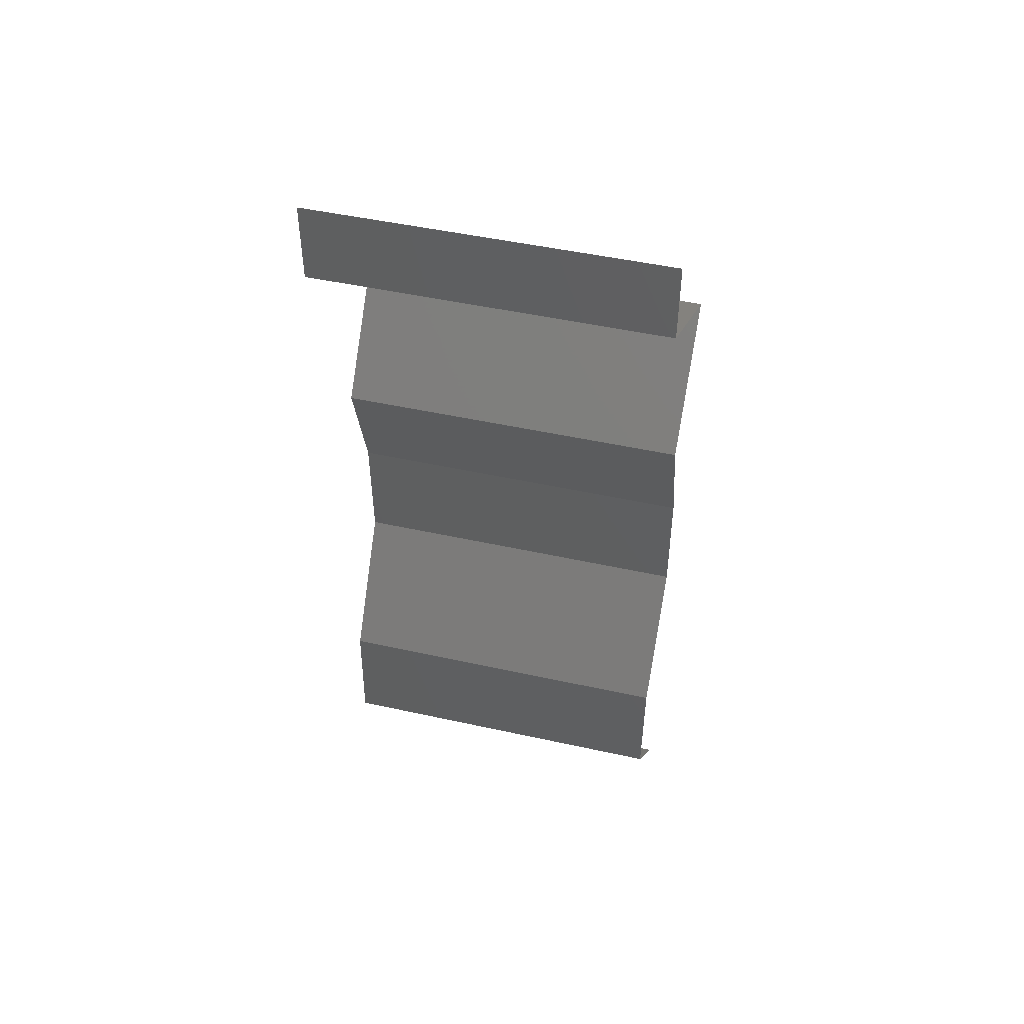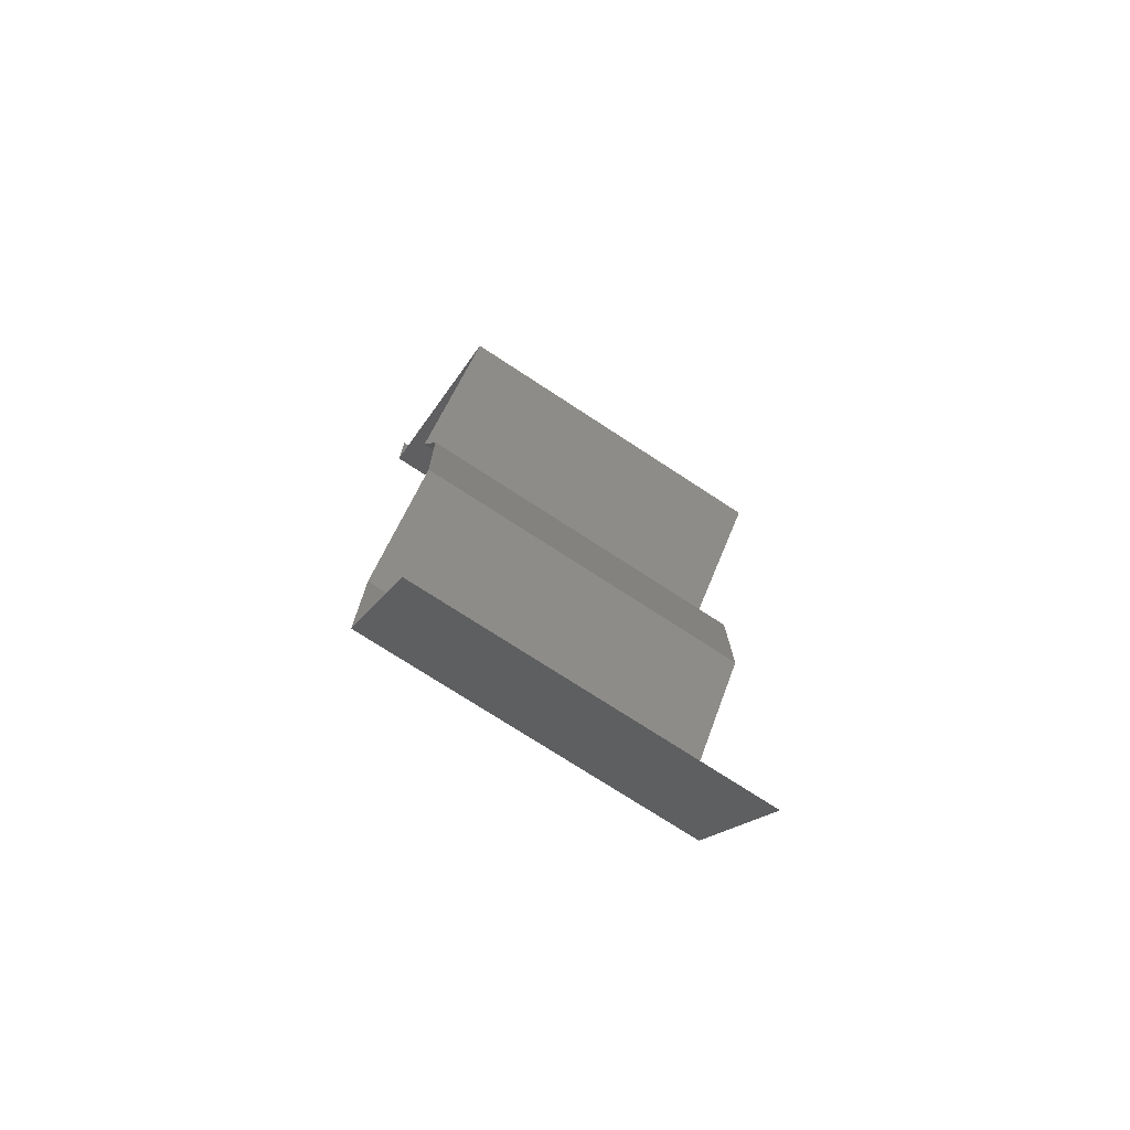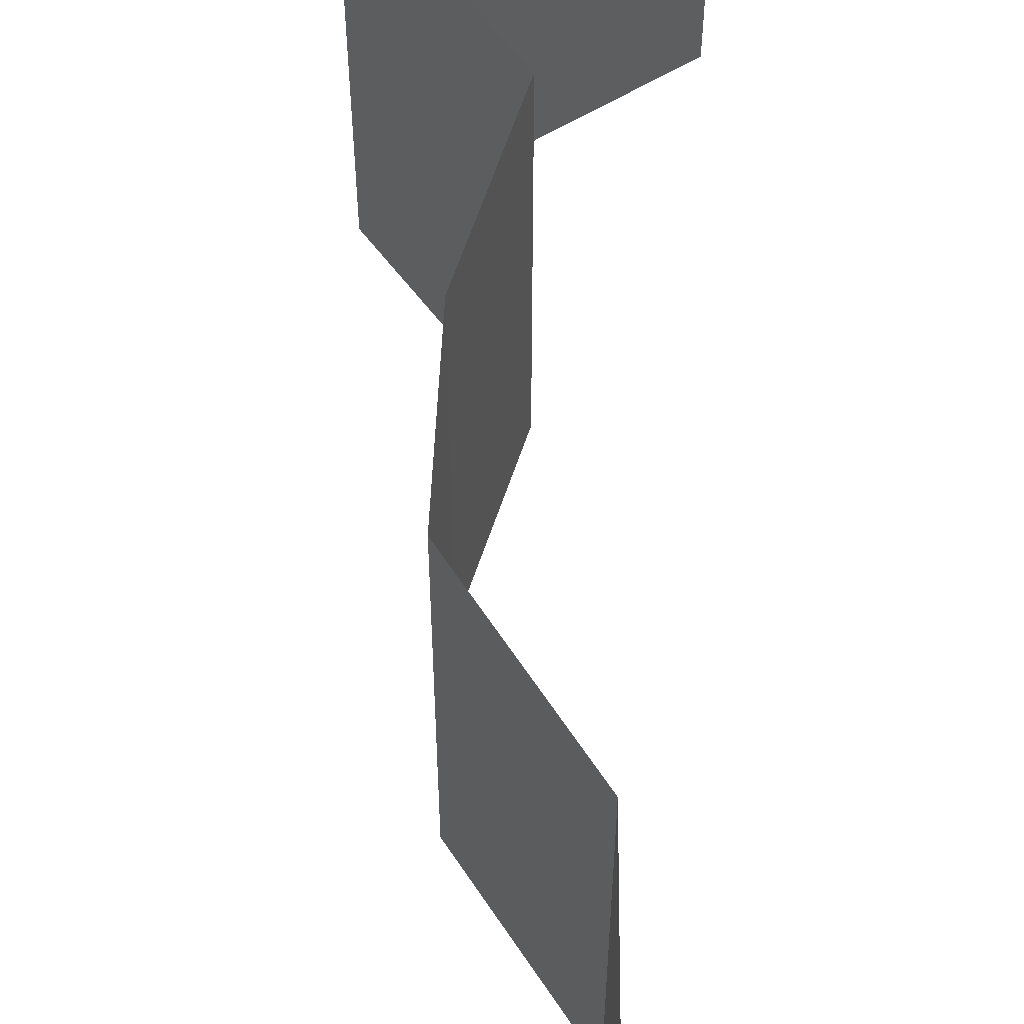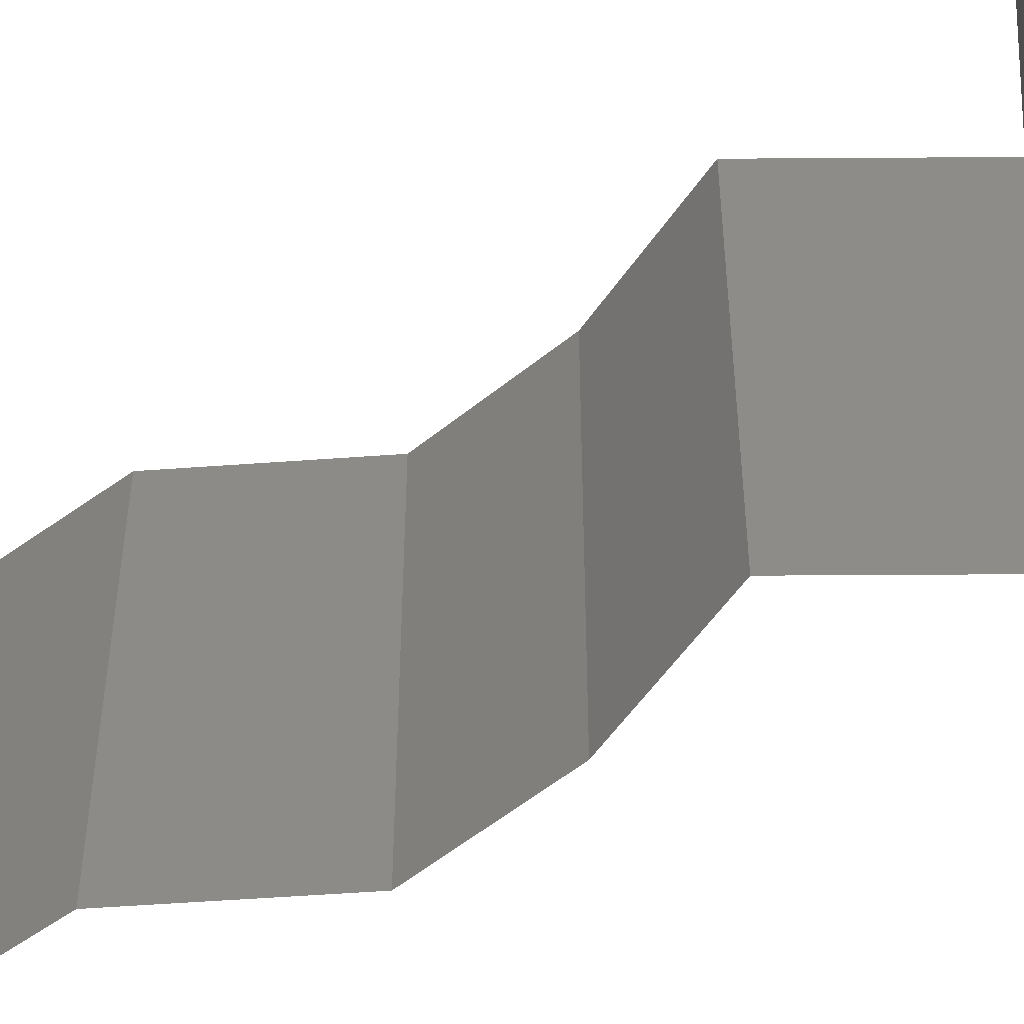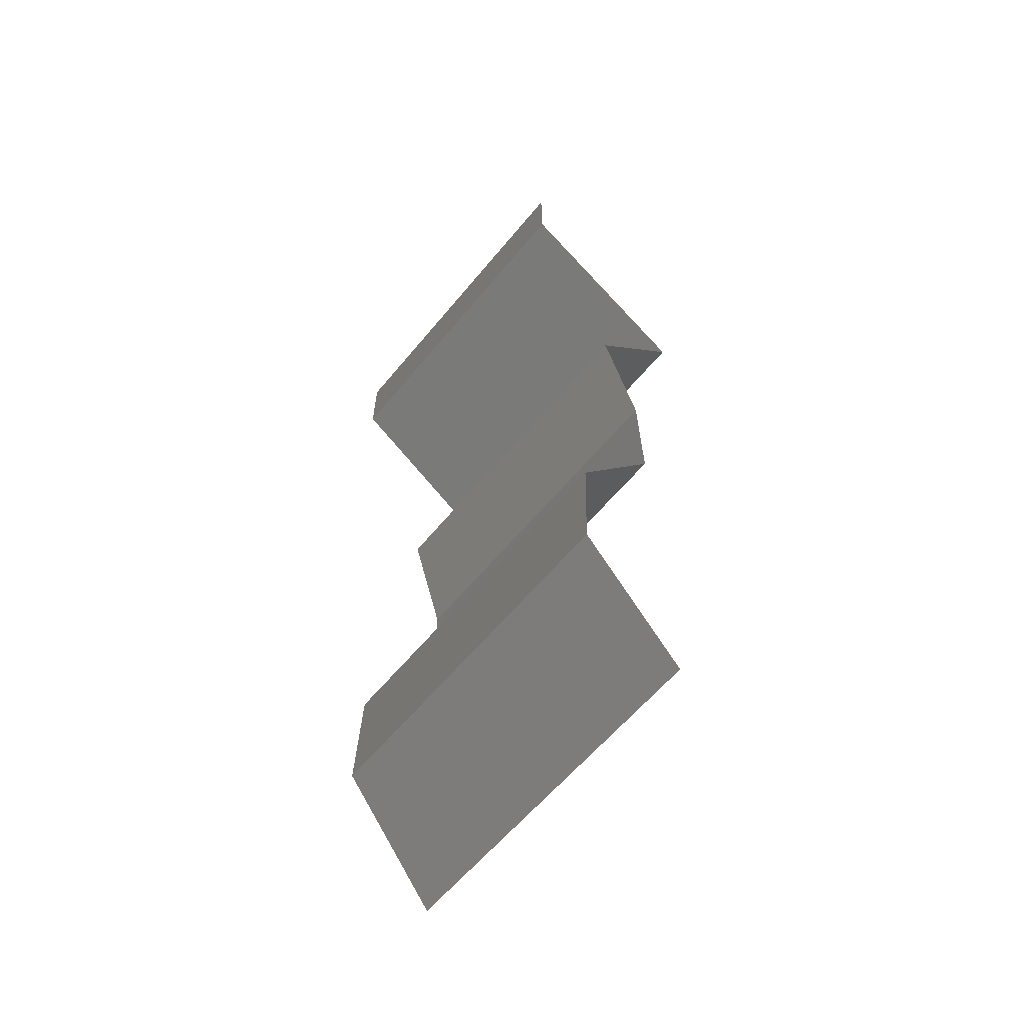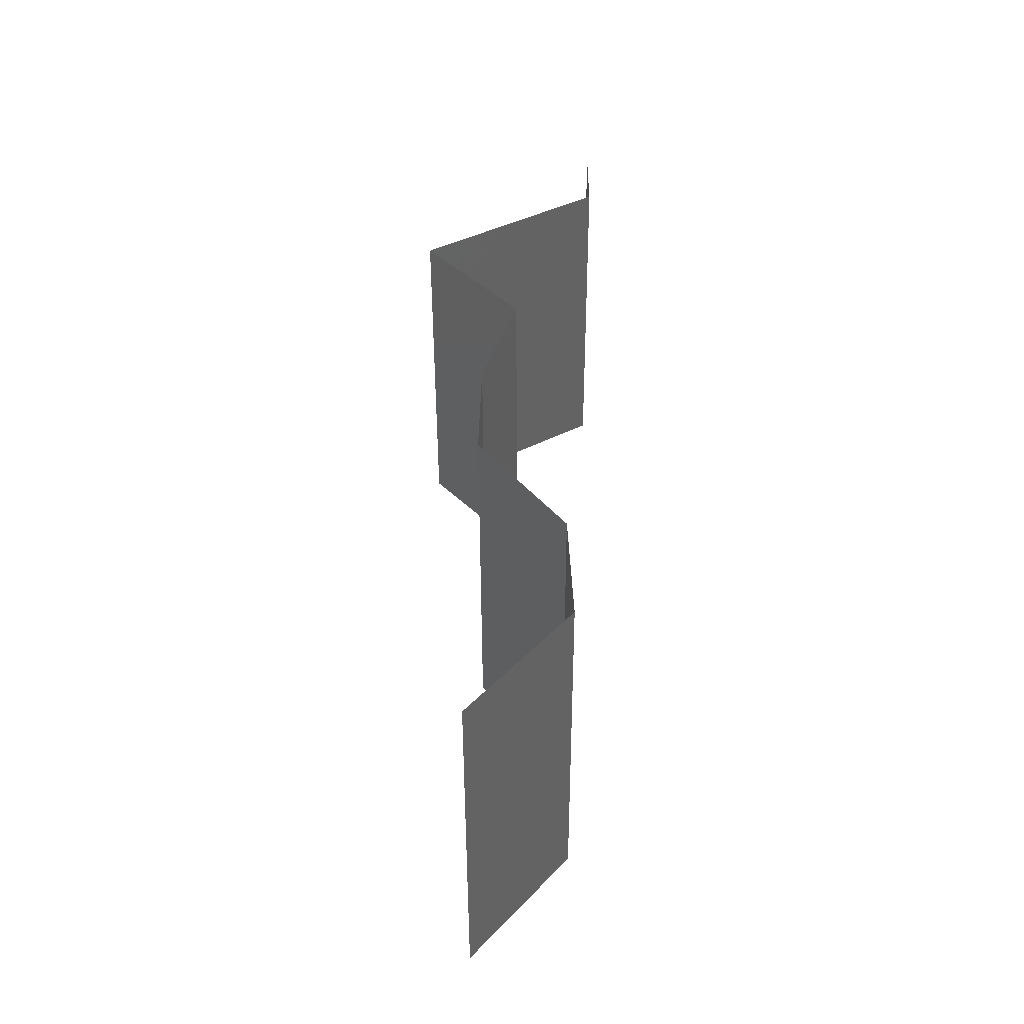
<metadata>
{"format":"stl","ext":"stl","renderer":"f3d","projection":"perspective","resolution":1024,"background":"white","views":[{"elev":48.2,"azim":103.9,"up":"+Y"},{"elev":-73.2,"azim":-123.3,"up":"+Y"},{"elev":63.2,"azim":2.0,"up":"+Z"},{"elev":-53.5,"azim":129.9,"up":"+Z"},{"elev":-60.5,"azim":140.7,"up":"+Y"},{"elev":-49.5,"azim":0.2,"up":"+Y"}]}
</metadata>
<code>
# stl→obj: 43 verts, 62 faces
v 0.04 0.05536 0.01
v 0.04 0.05768 0.005
v 0.04 0.06 0.01
v 0.04 0.05768 0.015
v 0.04 0.05536 0.02
v 0.04 0.06 0.02
v 0.04 0.06 0
v 0.04 0.05536 0
v 0.03461 0.0519 0
v 0.02921 0.04844 0.01
v 0.03461 0.0519 0.02
v 0.02921 0.04844 0
v 0.02921 0.04844 0.02
v 0.03206 0.04498 0.015
v 0.03492 0.04152 0
v 0.03206 0.04498 0.005
v 0.03492 0.04152 0.01
v 0.03492 0.04152 0.02
v 0.03388 0.03806 0.005
v 0.03284 0.0346 0
v 0.03284 0.0346 0.02
v 0.03388 0.03806 0.015
v 0.03284 0.0346 0.01
v 0.03269 0.02768 0.01
v 0.03277 0.03114 0.005
v 0.03277 0.03114 0.015
v 0.03269 0.02768 0
v 0.03269 0.02768 0.02
v 0.03516 0.02422 0.015
v 0.03762 0.02076 0
v 0.03516 0.02422 0.005
v 0.03762 0.02076 0.01
v 0.03762 0.02076 0.02
v 0.03774 0.0173 0.015
v 0.03785 0.01384 0.01
v 0.03774 0.0173 0.005
v 0.03785 0.01384 0
v 0.03785 0.01384 0.02
v 0.03504 0.01038 0.015
v 0.03223 0.00692 0
v 0.03504 0.01038 0.005
v 0.03223 0.00692 0.01
v 0.03223 0.00692 0.02
f 1 2 3
f 3 4 1
f 5 4 6
f 7 2 8
f 3 2 7
f 6 4 3
f 8 2 1
f 1 4 5
f 9 1 10
f 10 1 11
f 9 8 1
f 1 5 11
f 10 12 9
f 11 13 10
f 13 14 10
f 15 16 17
f 10 16 12
f 17 14 18
f 12 16 15
f 18 14 13
f 10 14 17
f 17 16 10
f 15 19 20
f 21 22 18
f 23 19 17
f 17 22 23
f 17 19 15
f 18 22 17
f 20 19 23
f 23 22 21
f 24 25 23
f 23 26 24
f 20 25 27
f 28 26 21
f 23 25 20
f 21 26 23
f 27 25 24
f 24 26 28
f 28 29 24
f 30 31 32
f 24 31 27
f 32 29 33
f 24 29 32
f 32 31 24
f 27 31 30
f 33 29 28
f 32 34 35
f 35 36 32
f 30 36 37
f 38 34 33
f 32 36 30
f 33 34 32
f 37 36 35
f 35 34 38
f 38 39 35
f 40 41 42
f 35 41 37
f 42 39 43
f 42 41 35
f 35 39 42
f 37 41 40
f 43 39 38

</code>
